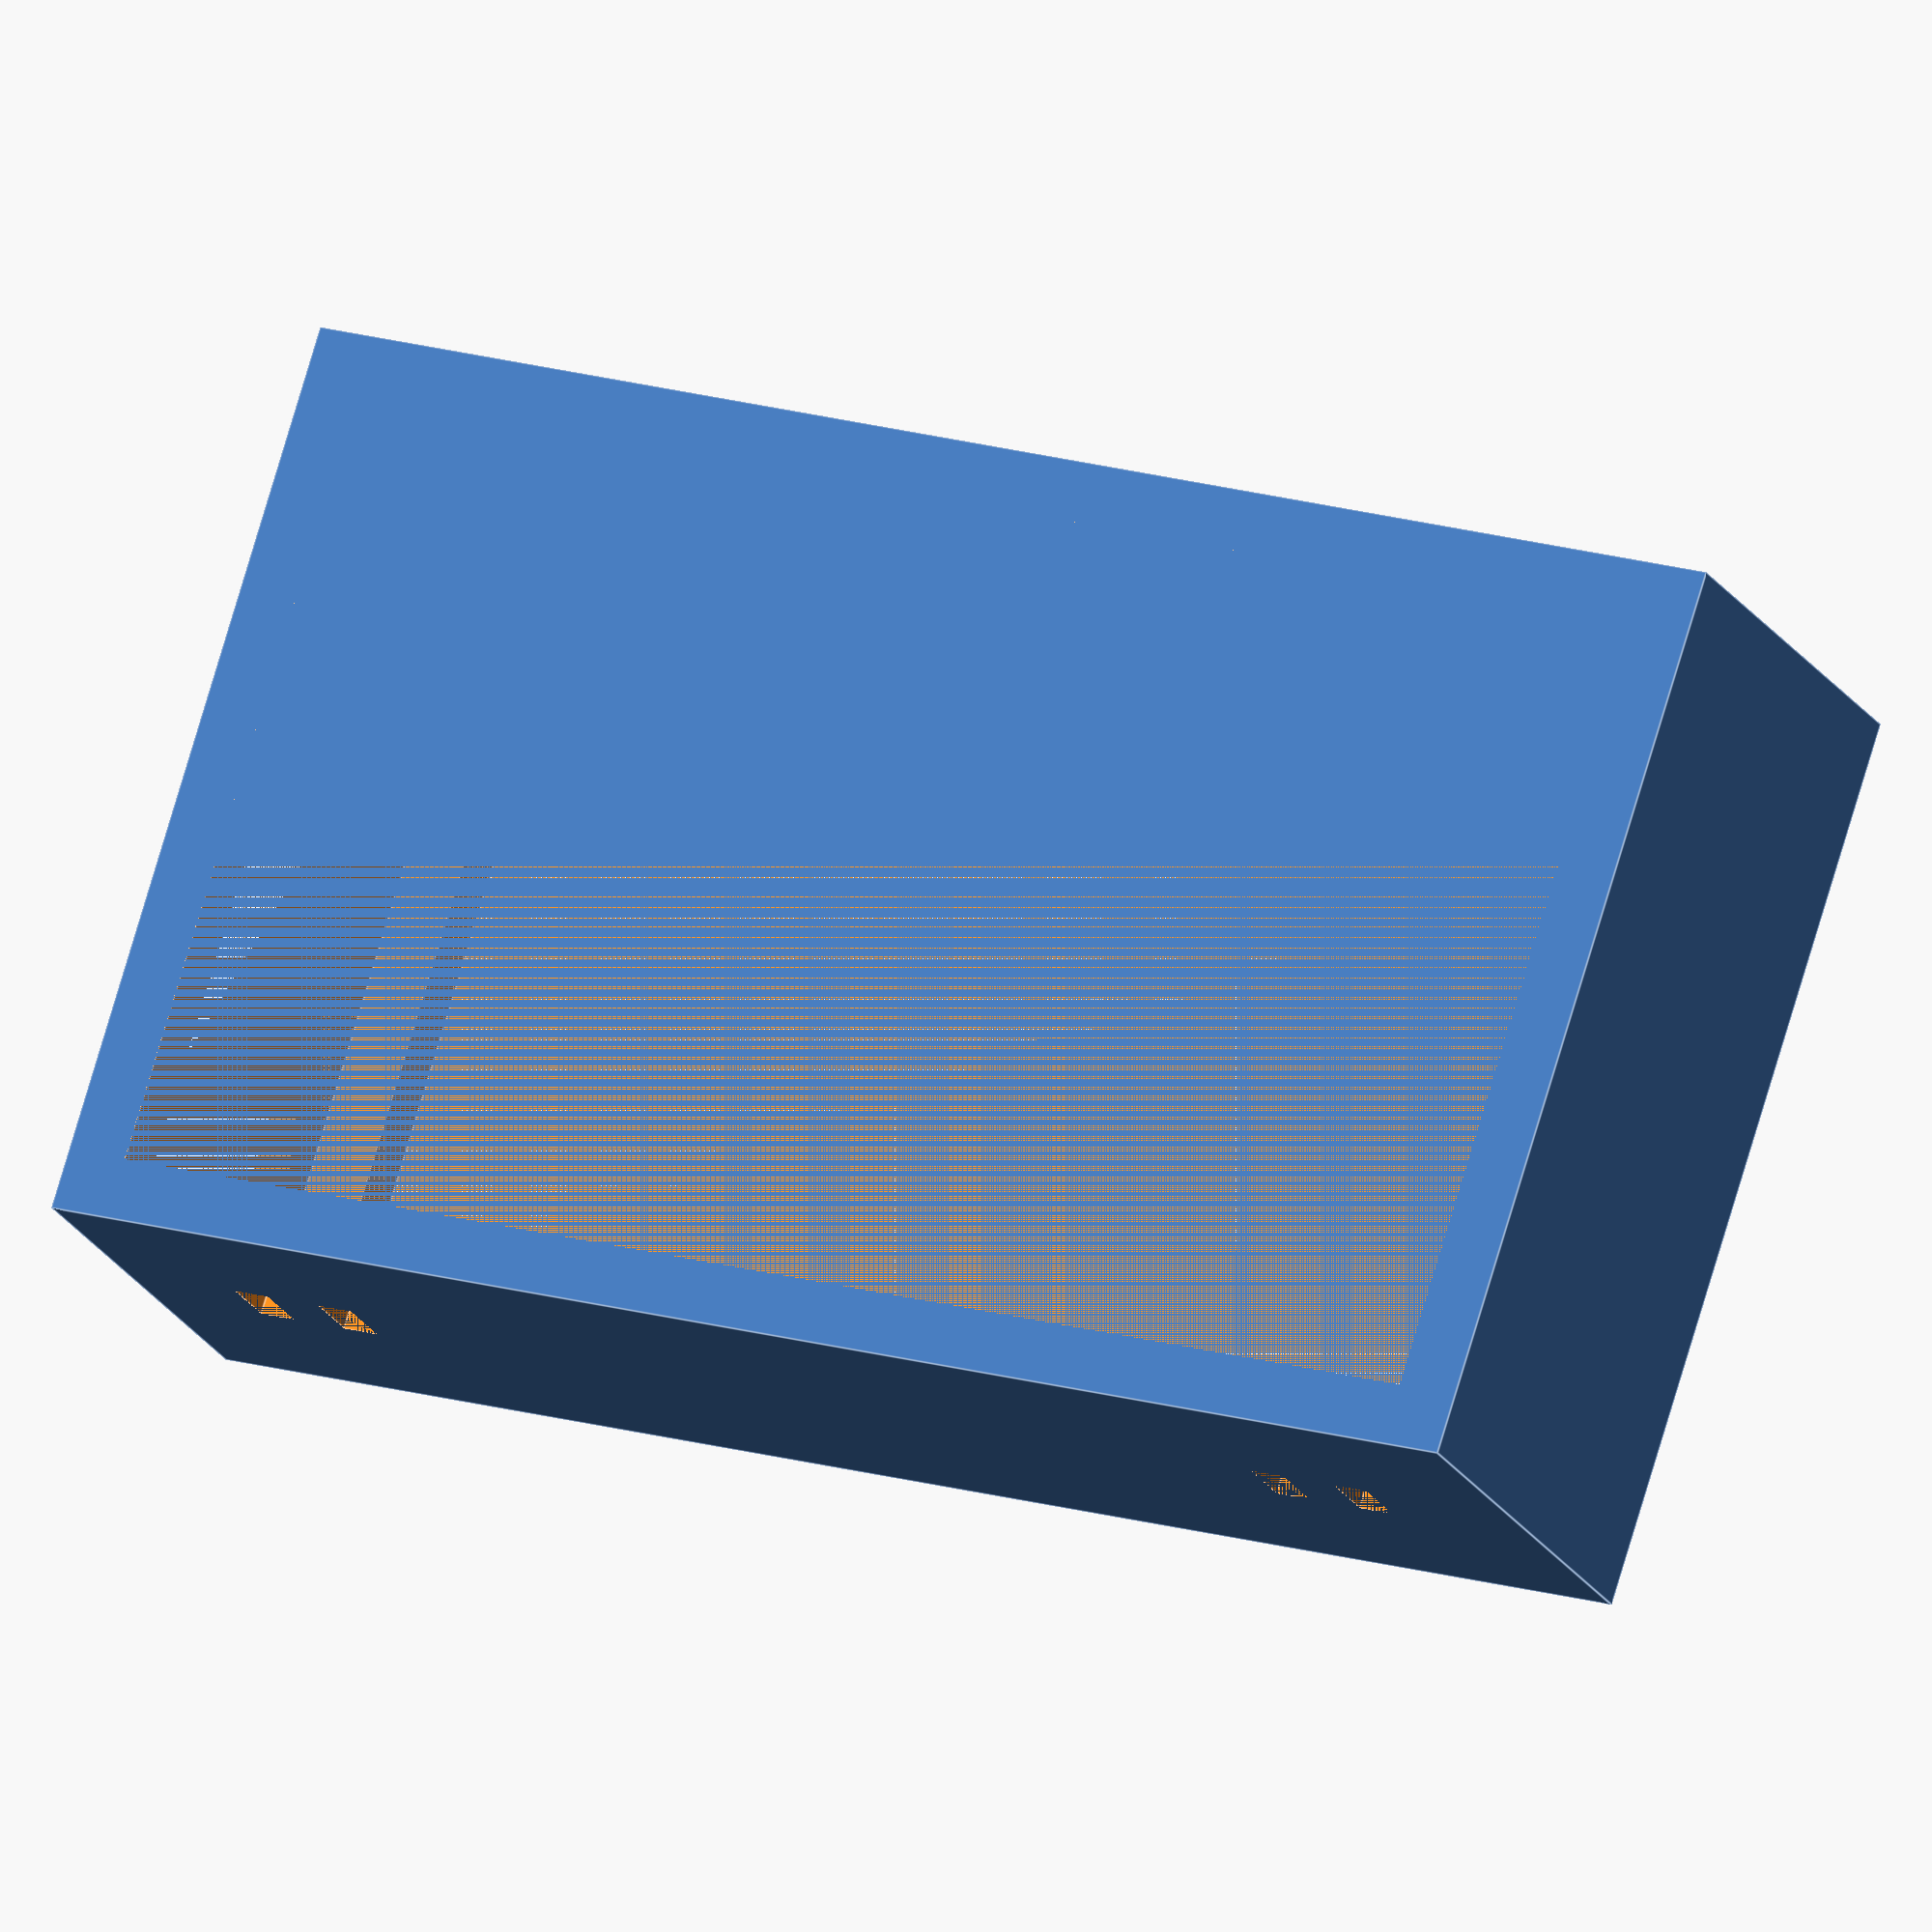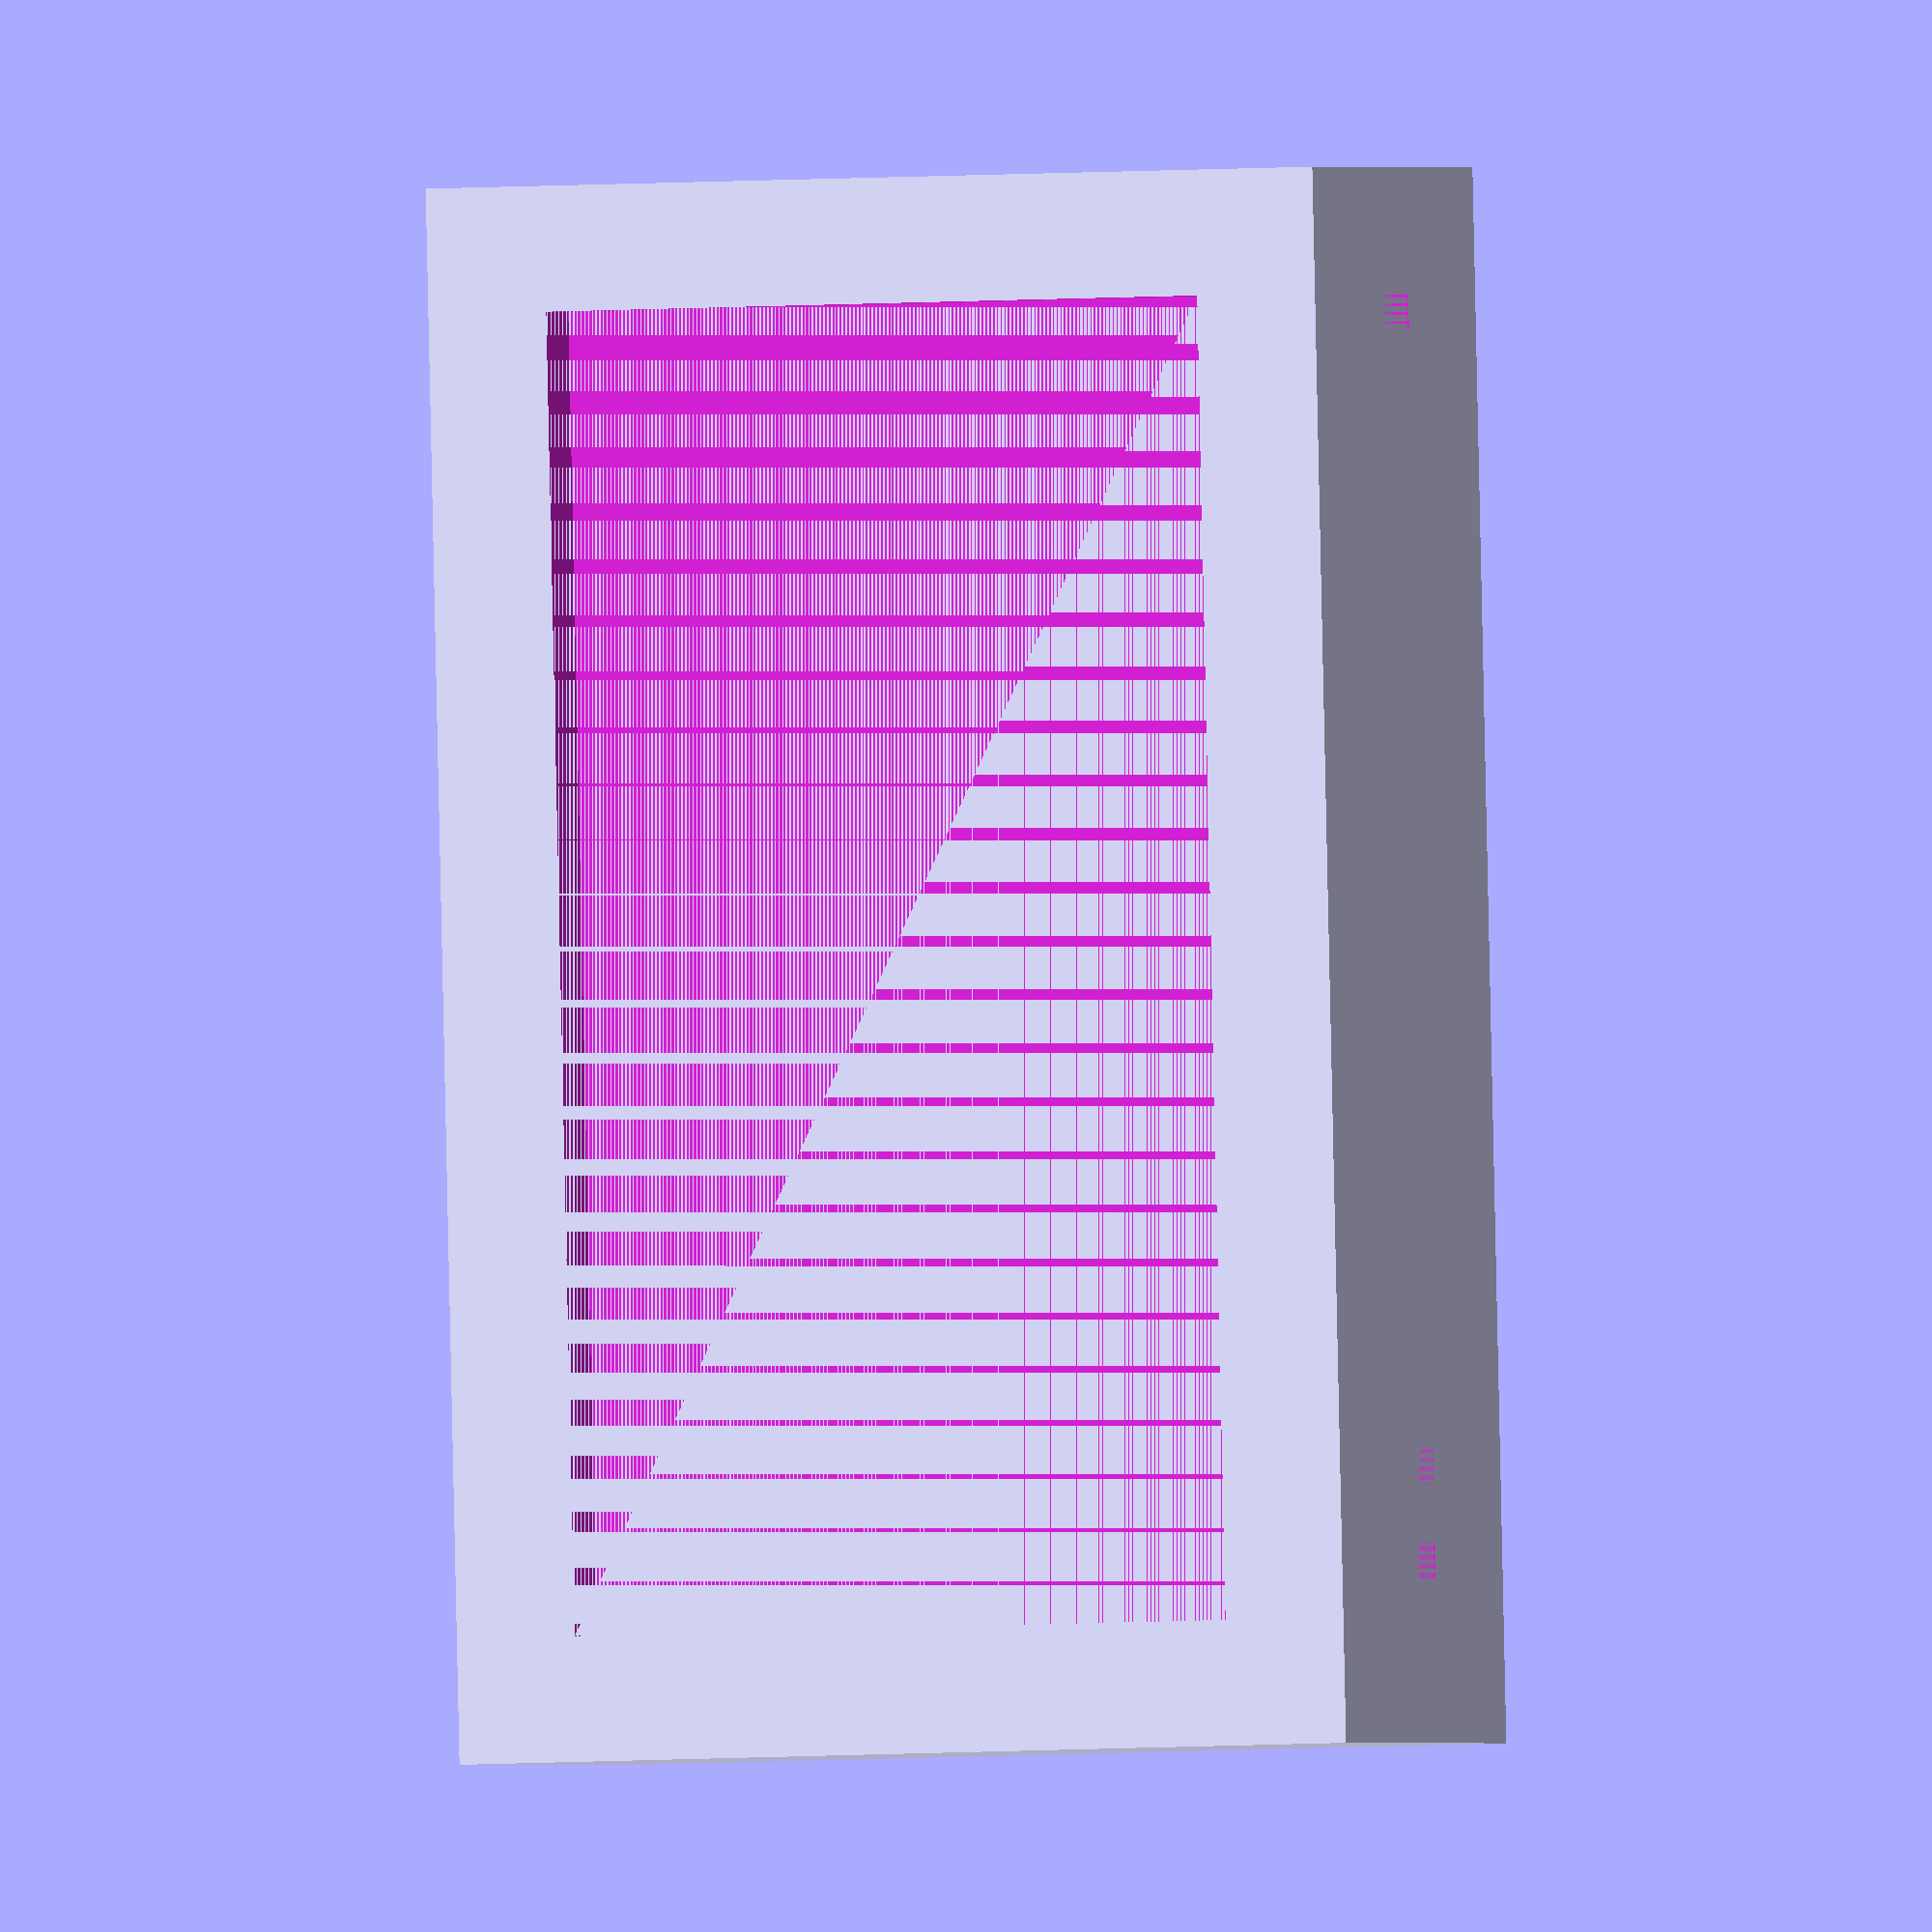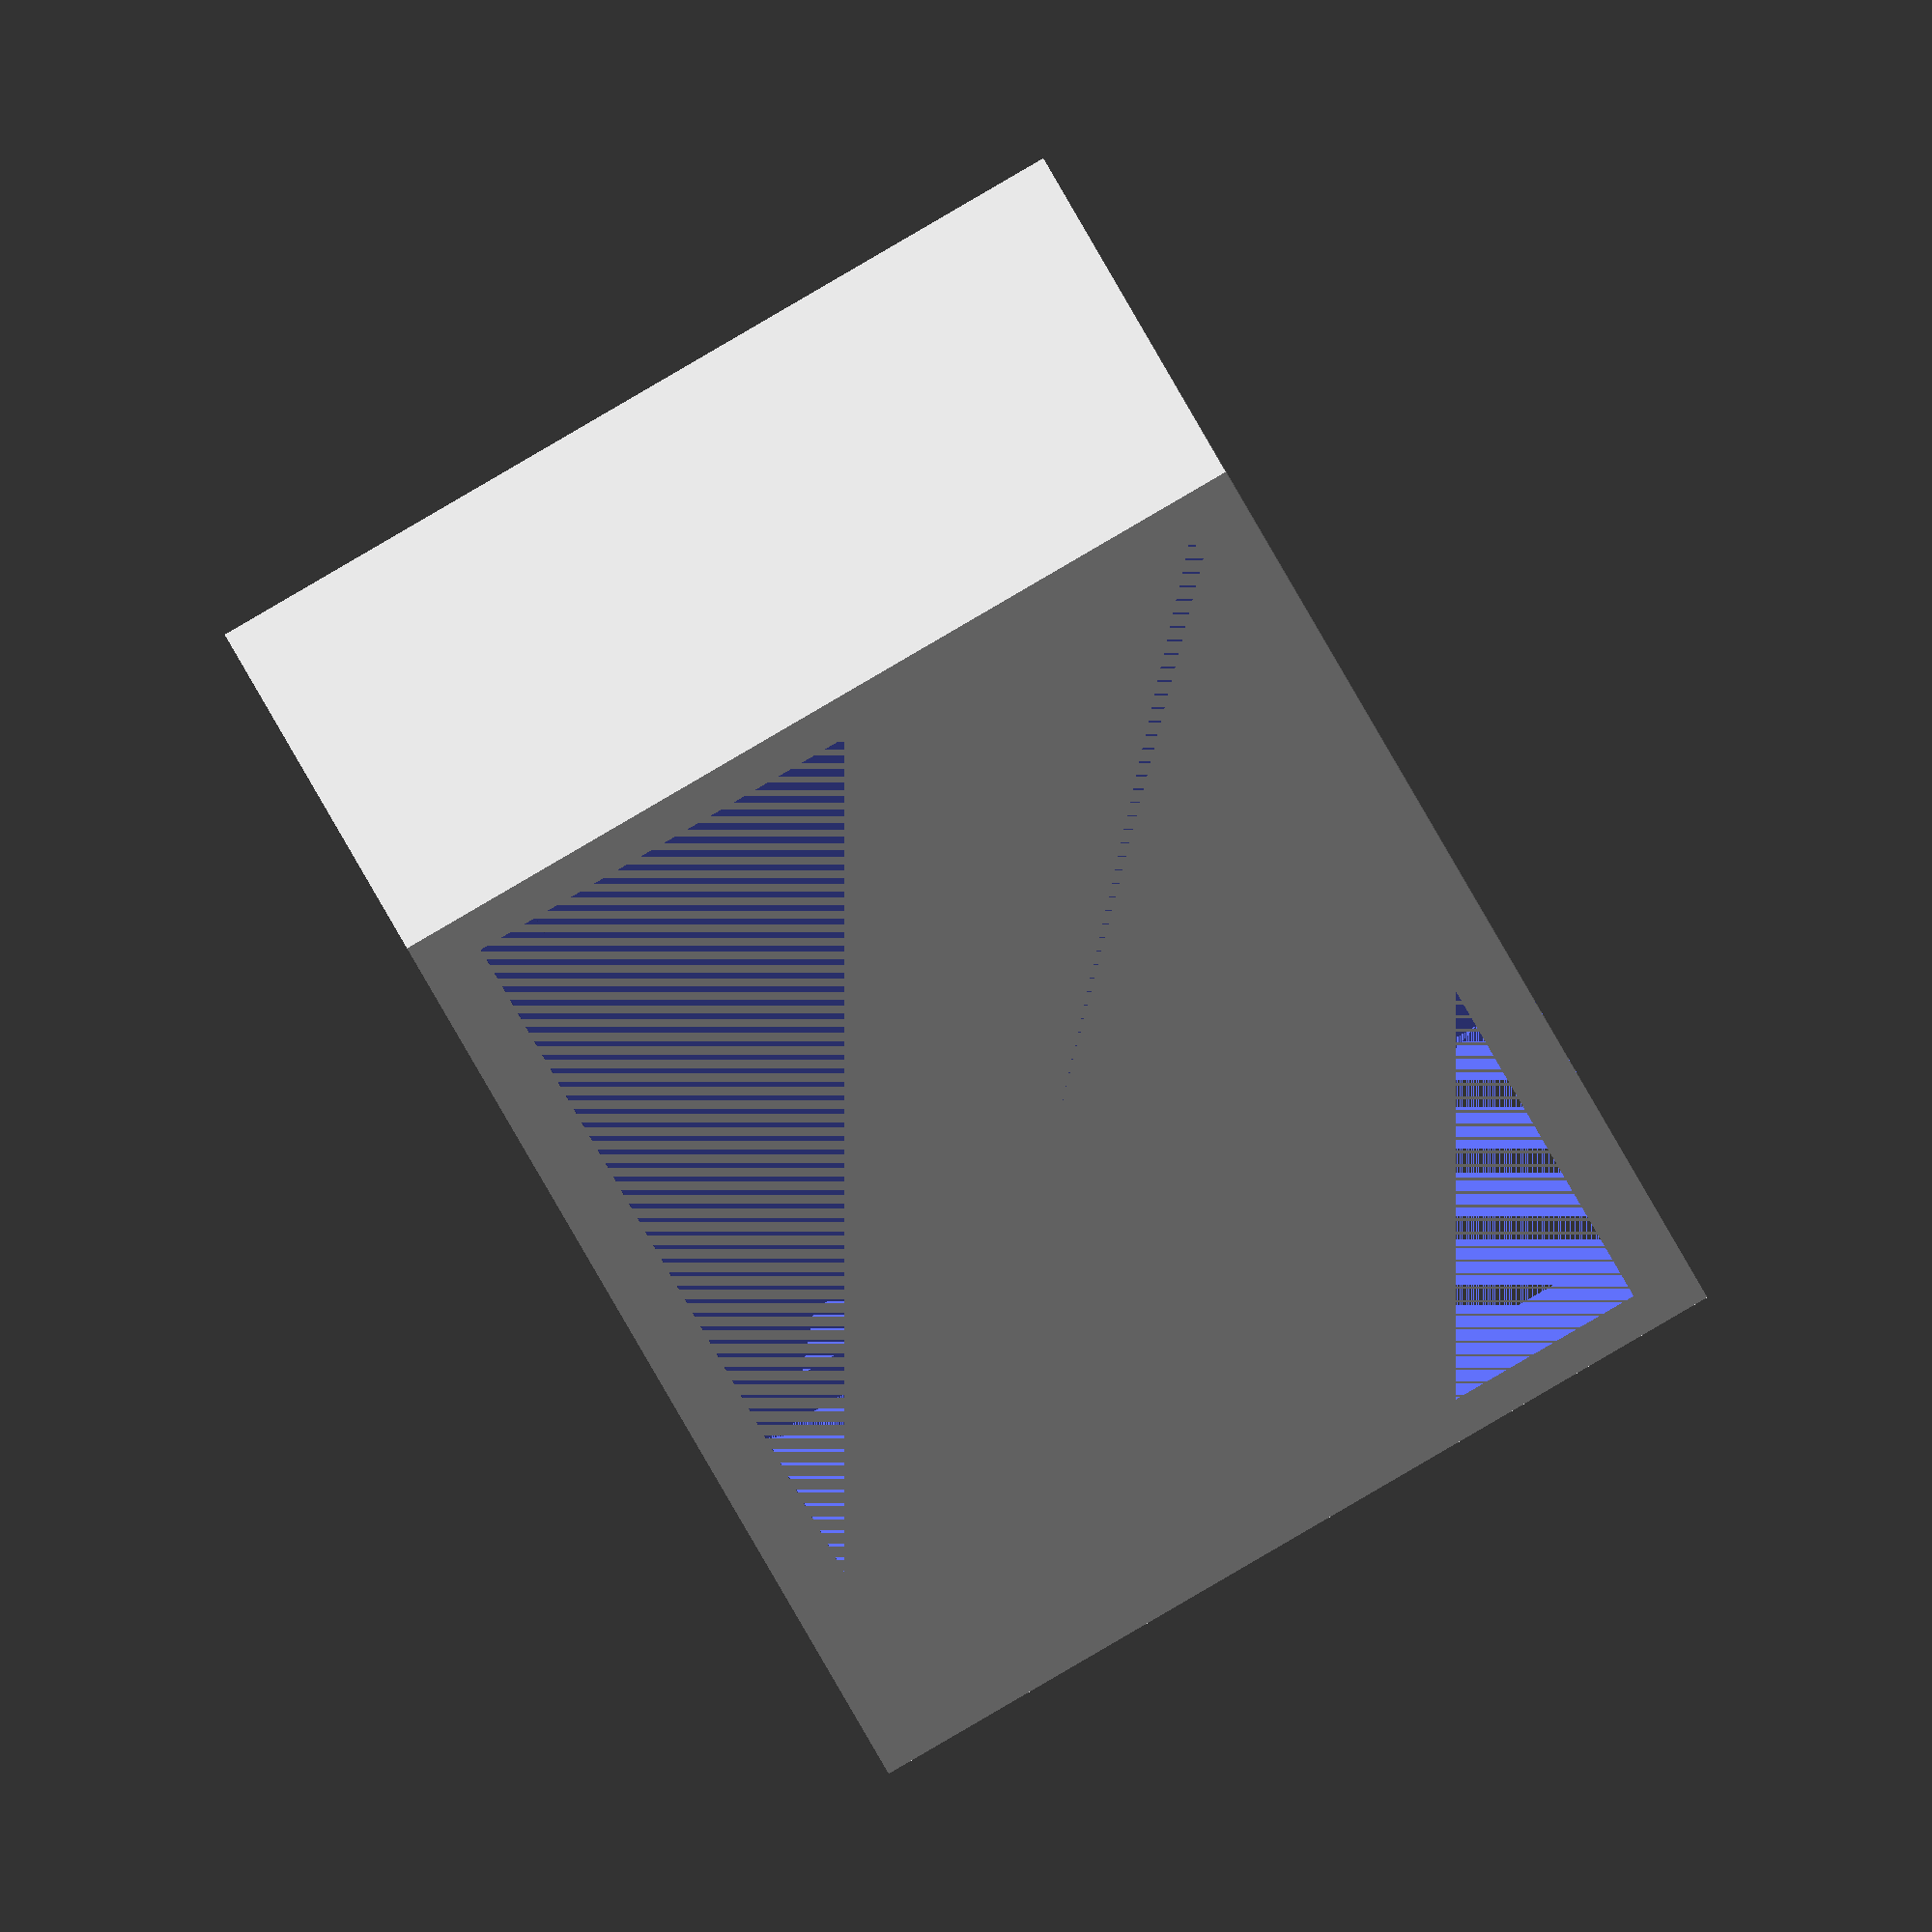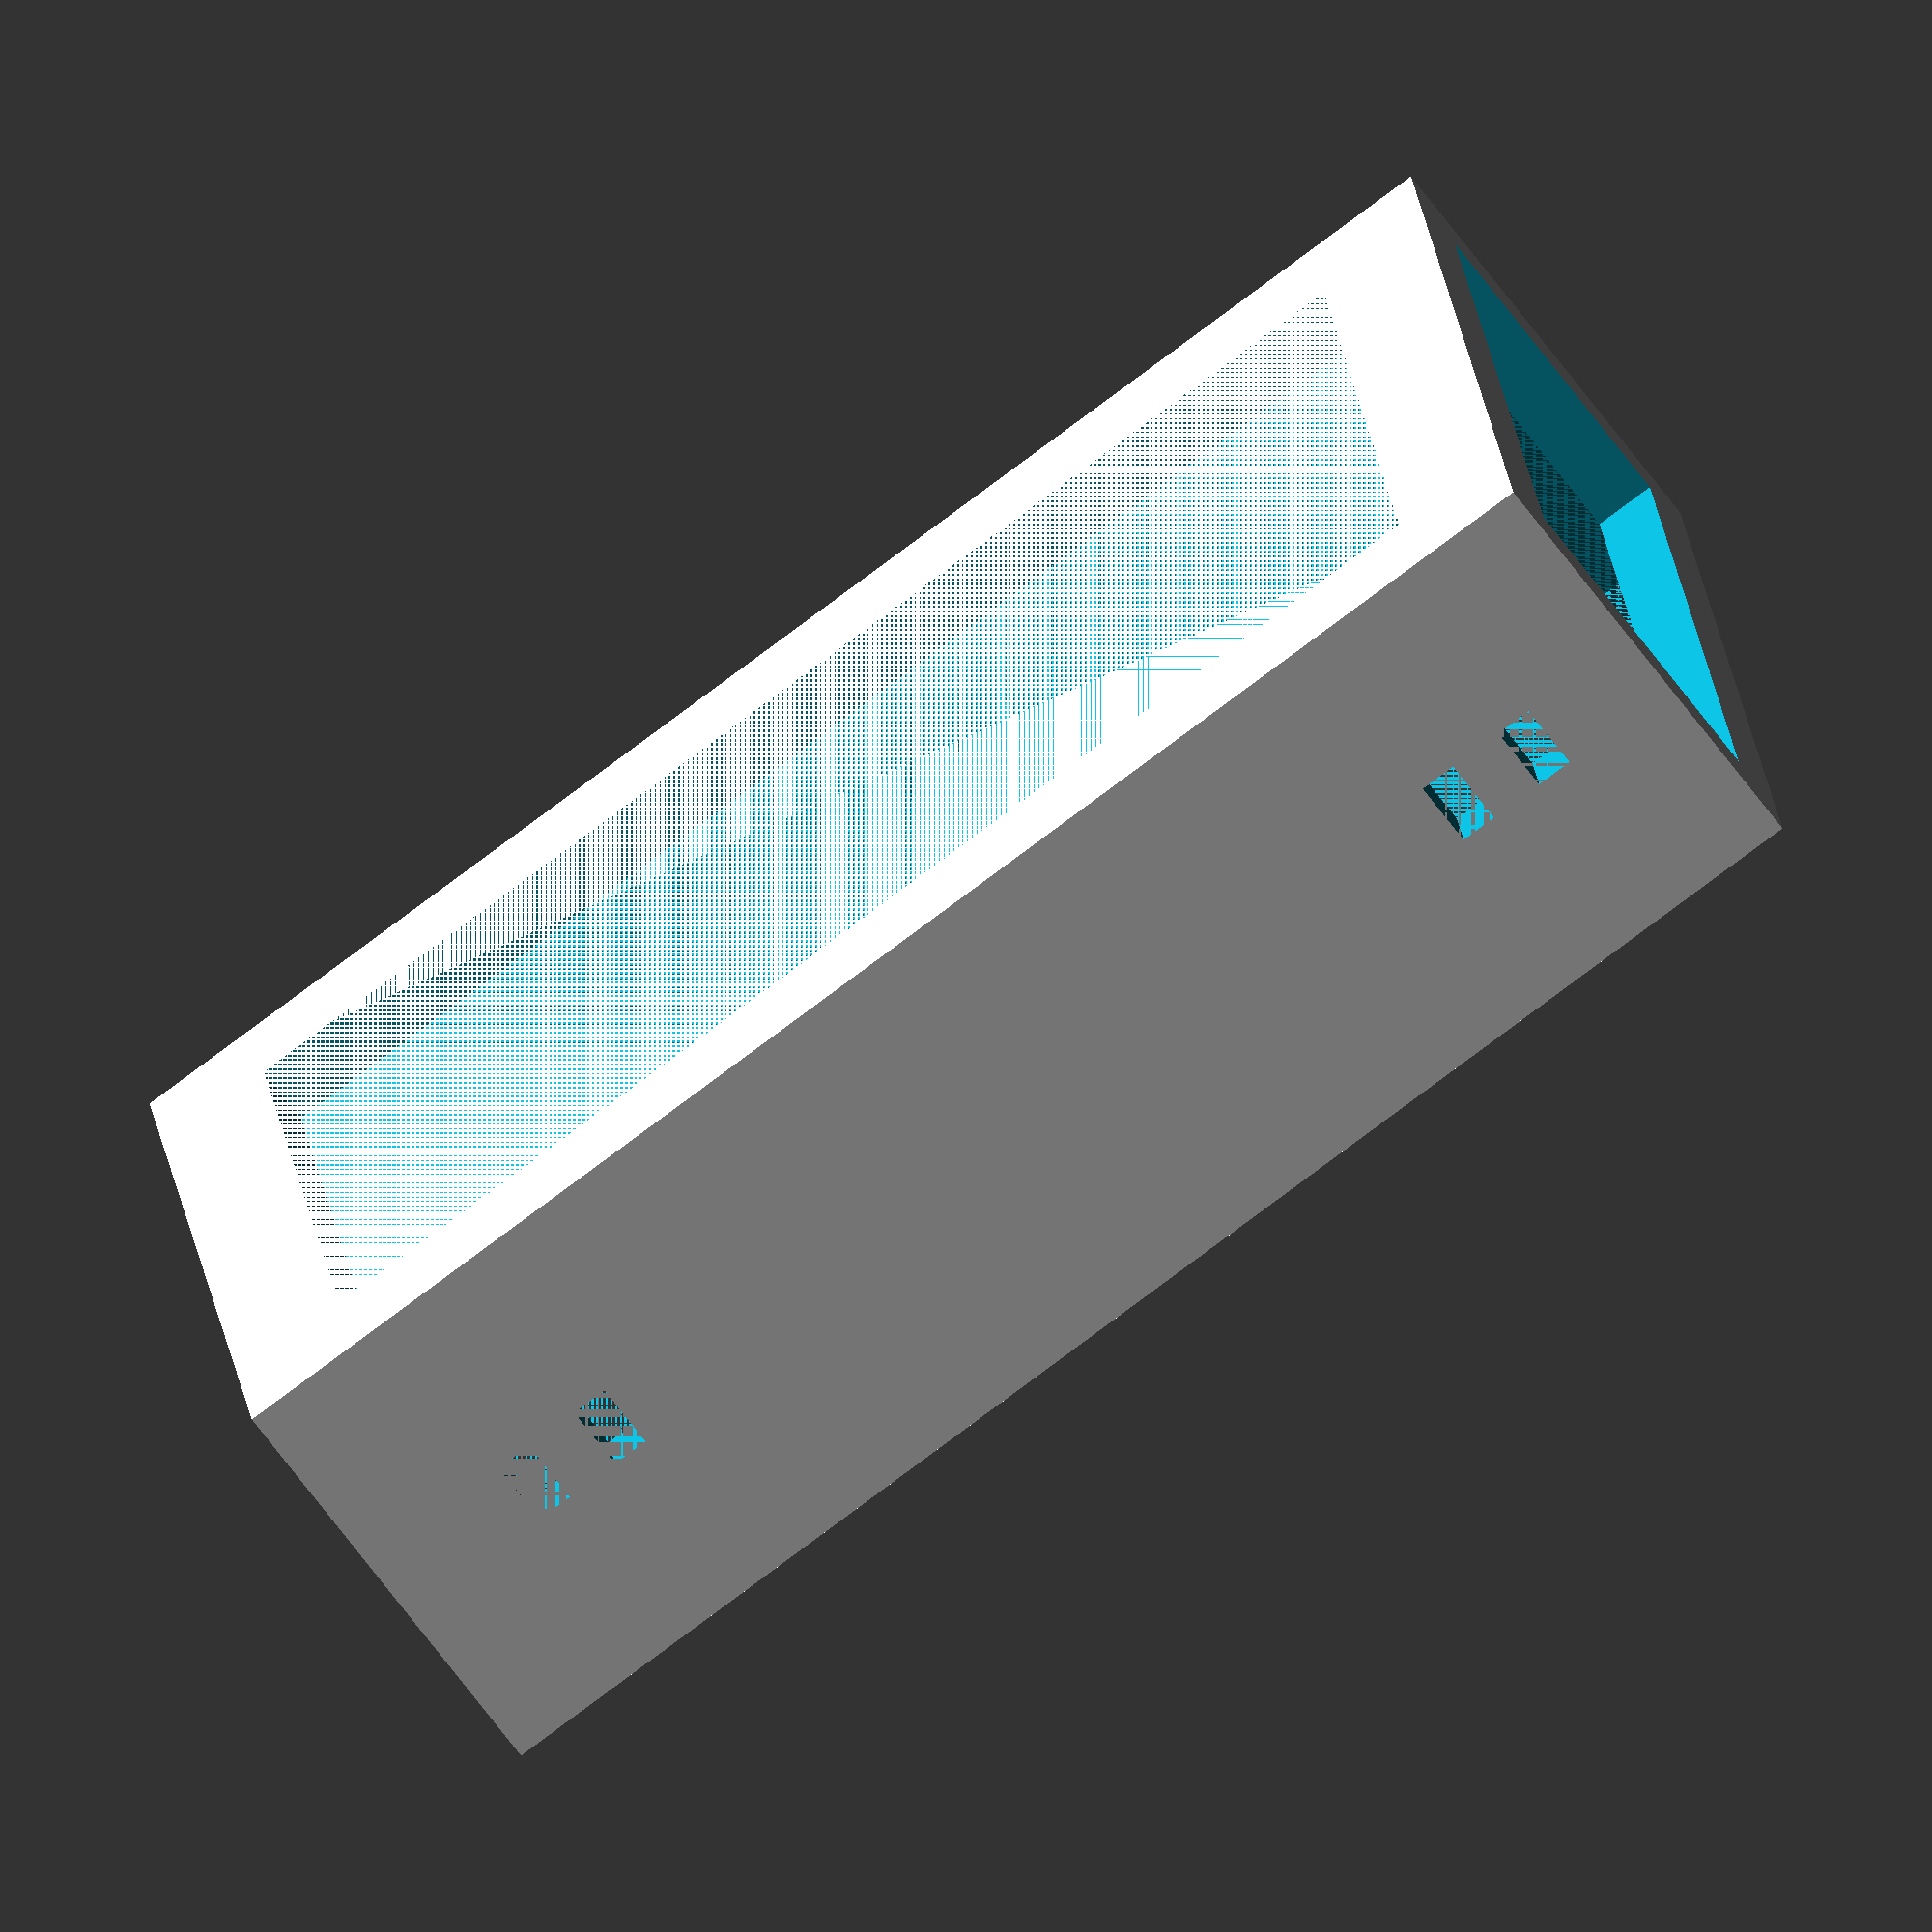
<openscad>
w=46 + 0.1;
h=26 + 0.1;
depth = 6.5+3+3;
wall = 2;

full_w = w + 2*wall;
full_depth = depth + 2*wall;
full_h = h + 2*wall;

paska_w = 2+0.2;
paska_thick = 1+0.2;
paska_offset=4;
paska_spacing = 3;

module paska() {
  cube([paska_thick, paska_w, 10]);    
  translate([paska_spacing, 0, 0]) cube([paska_thick, paska_w, 10]);    
};

difference() {
  cube([w+2*wall, depth+wall, h+2*wall]);
  union() {
    // back side
    translate([wall, 0, wall]) cube([w, depth, h]);
    
    // wires side
    translate([-wall, wall, wall]) cube([2*wall, depth-wall, h]);
    
    // front side
    translate([2*wall, depth, 2*wall]) cube([w-2*wall, wall, h-2*wall]);
    
    translate([0, full_depth/2-paska_w, 0]) {
      translate([paska_offset, 0, 0]) paska();
      translate([full_w - paska_offset - paska_spacing - 2*paska_thick, 0, 0]) paska();
    }
  }
}

</openscad>
<views>
elev=104.1 azim=23.5 roll=343.5 proj=o view=edges
elev=3.8 azim=93.5 roll=110.6 proj=o view=solid
elev=269.9 azim=232.6 roll=59.8 proj=o view=solid
elev=340.4 azim=36.4 roll=173.8 proj=o view=solid
</views>
